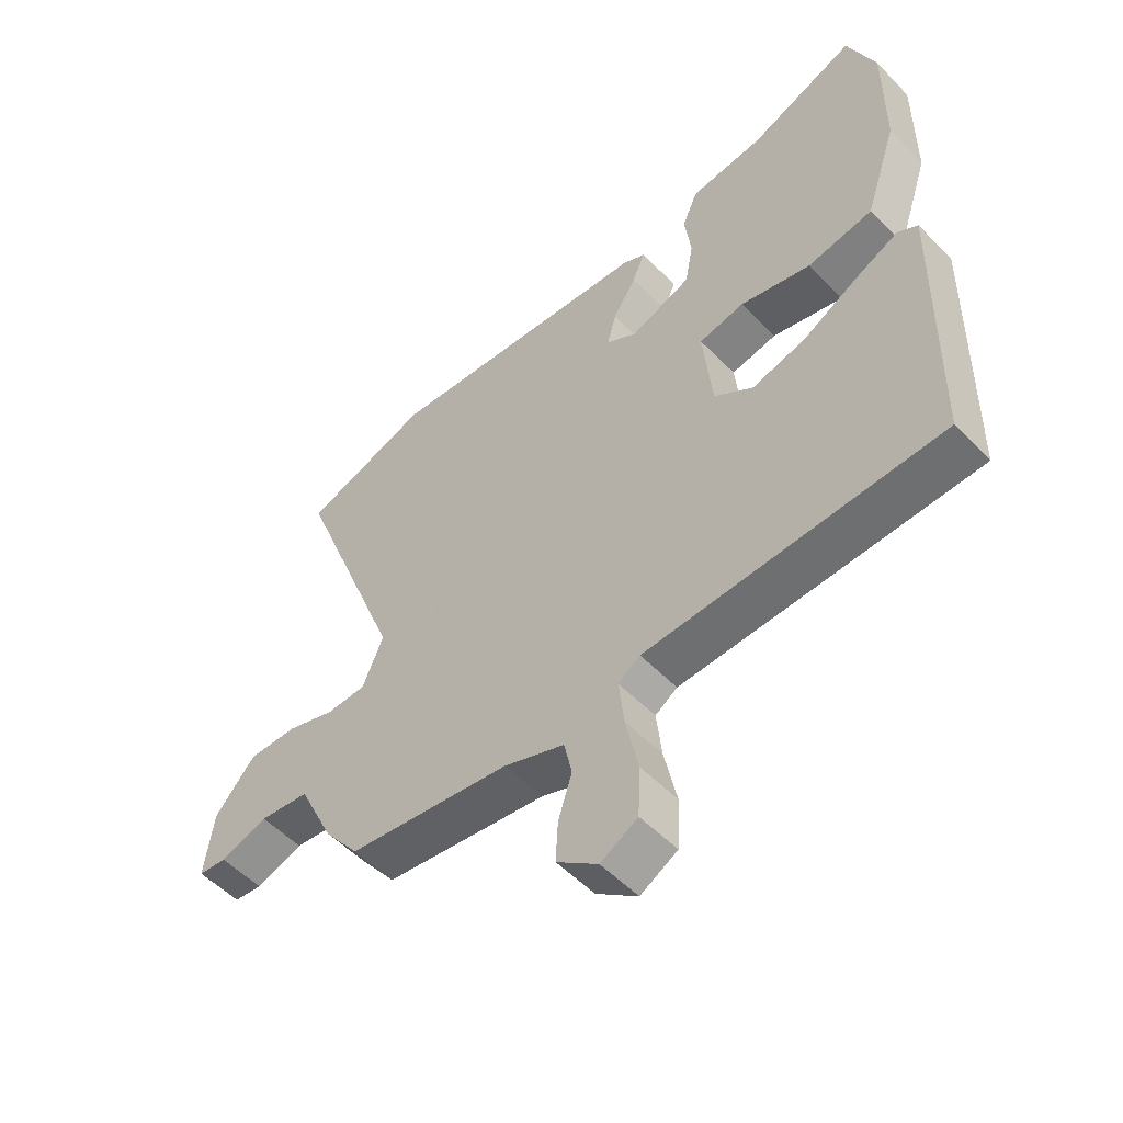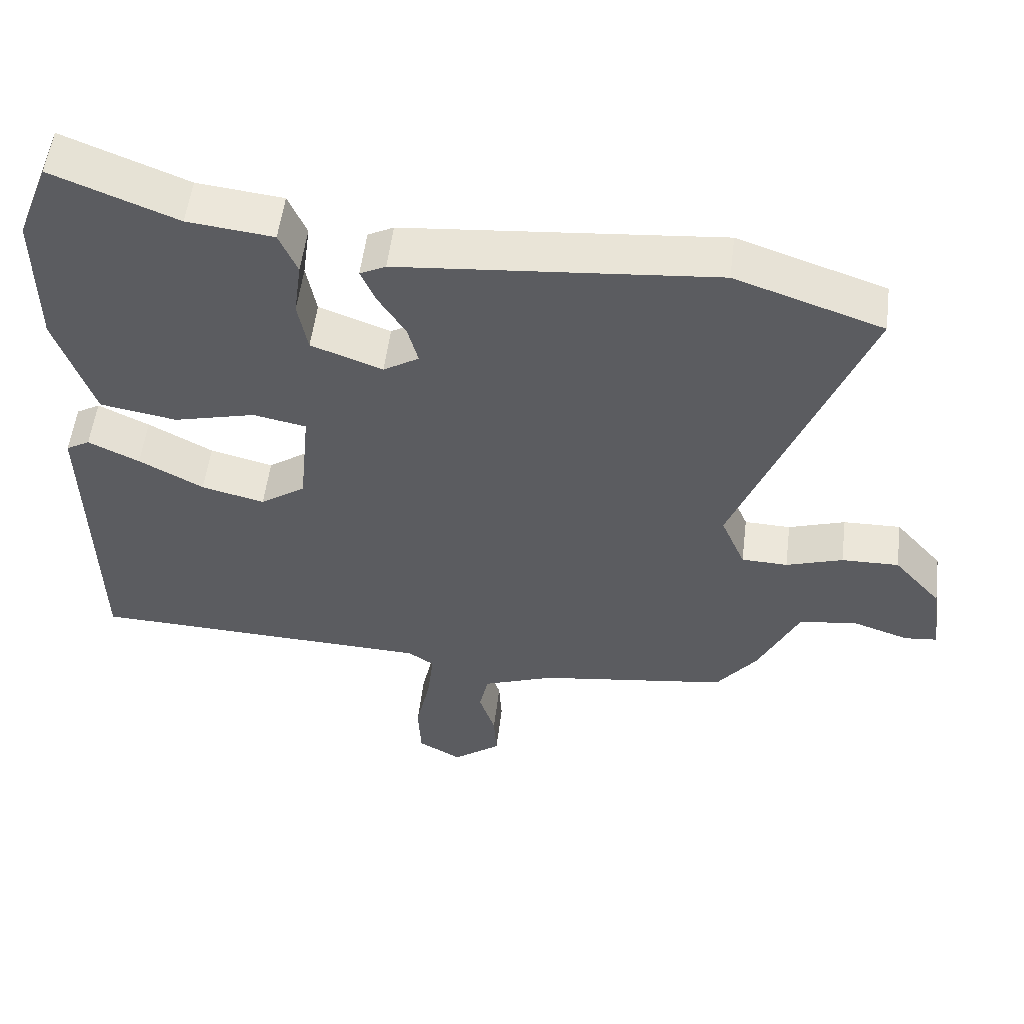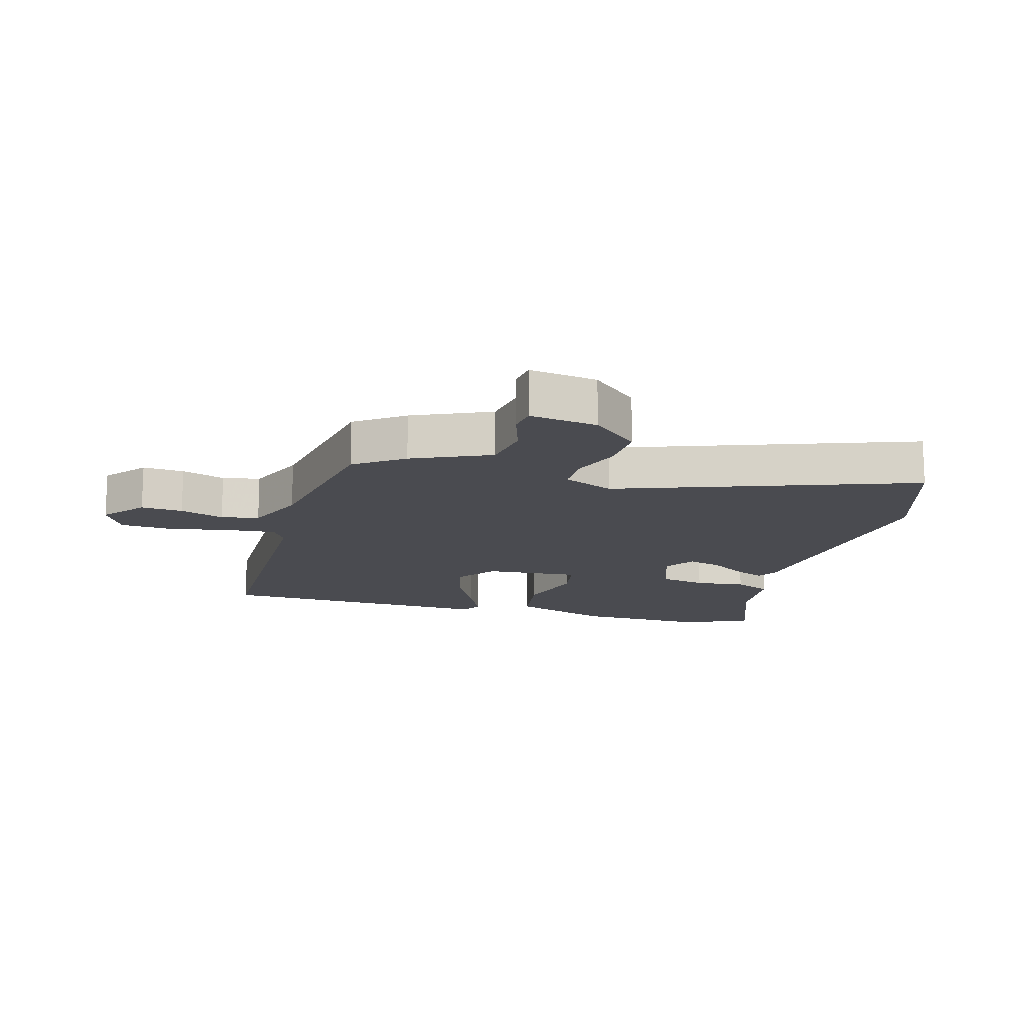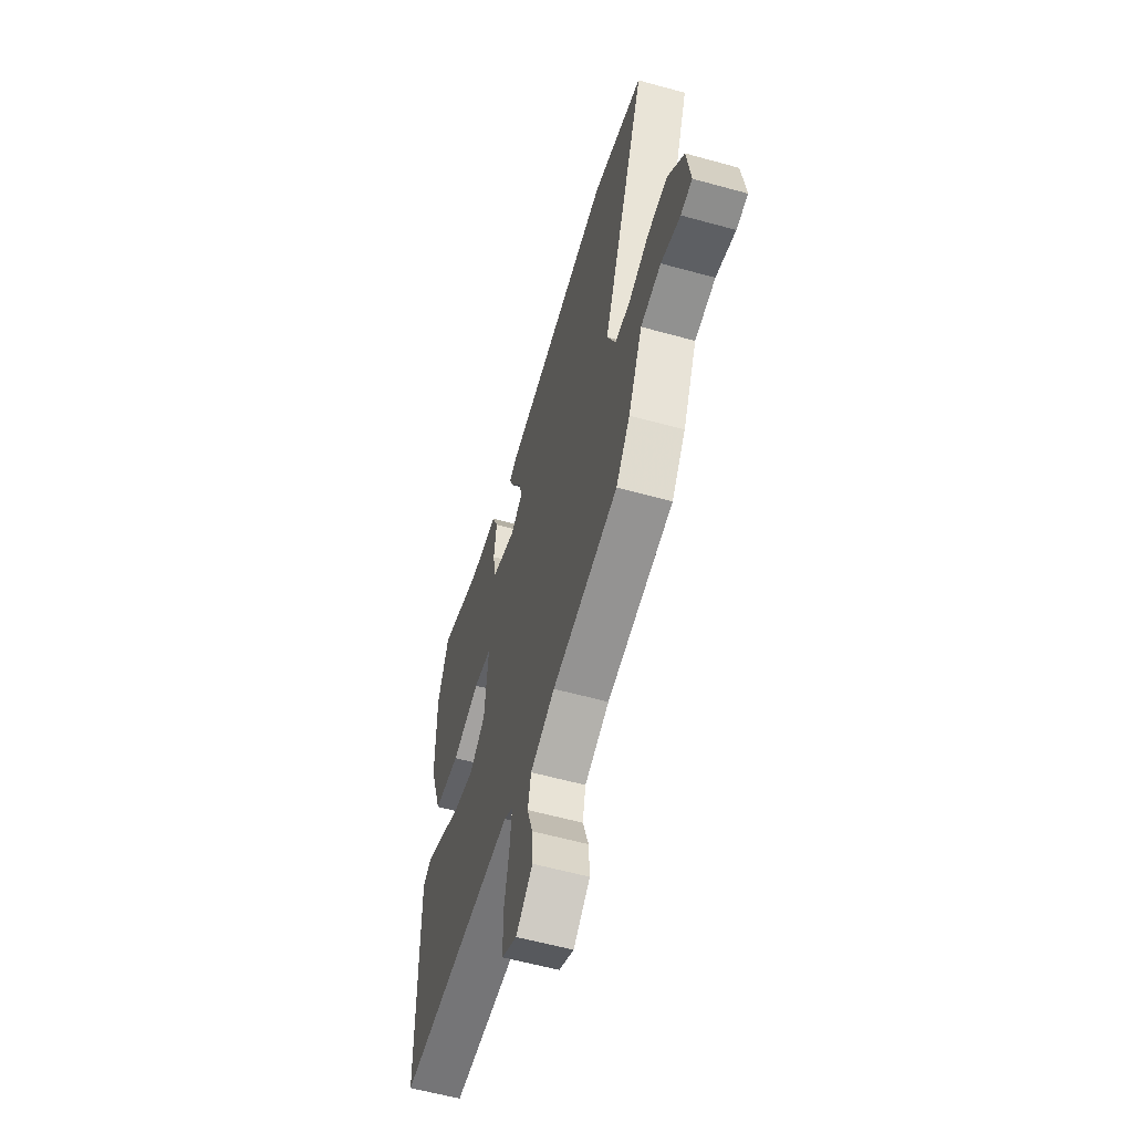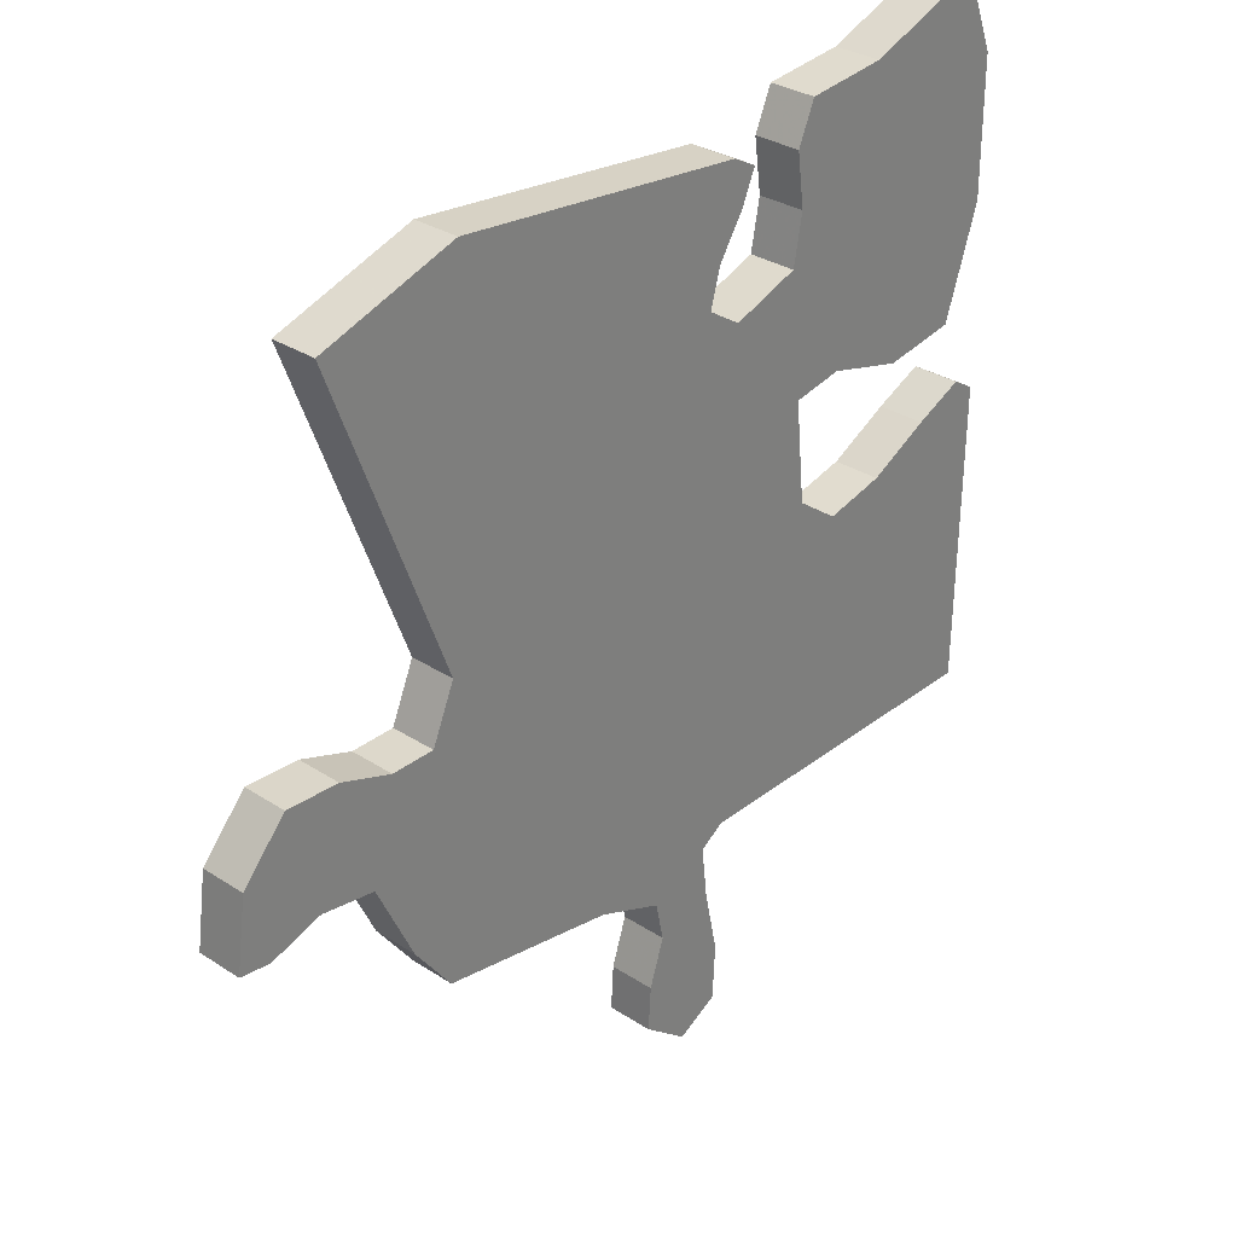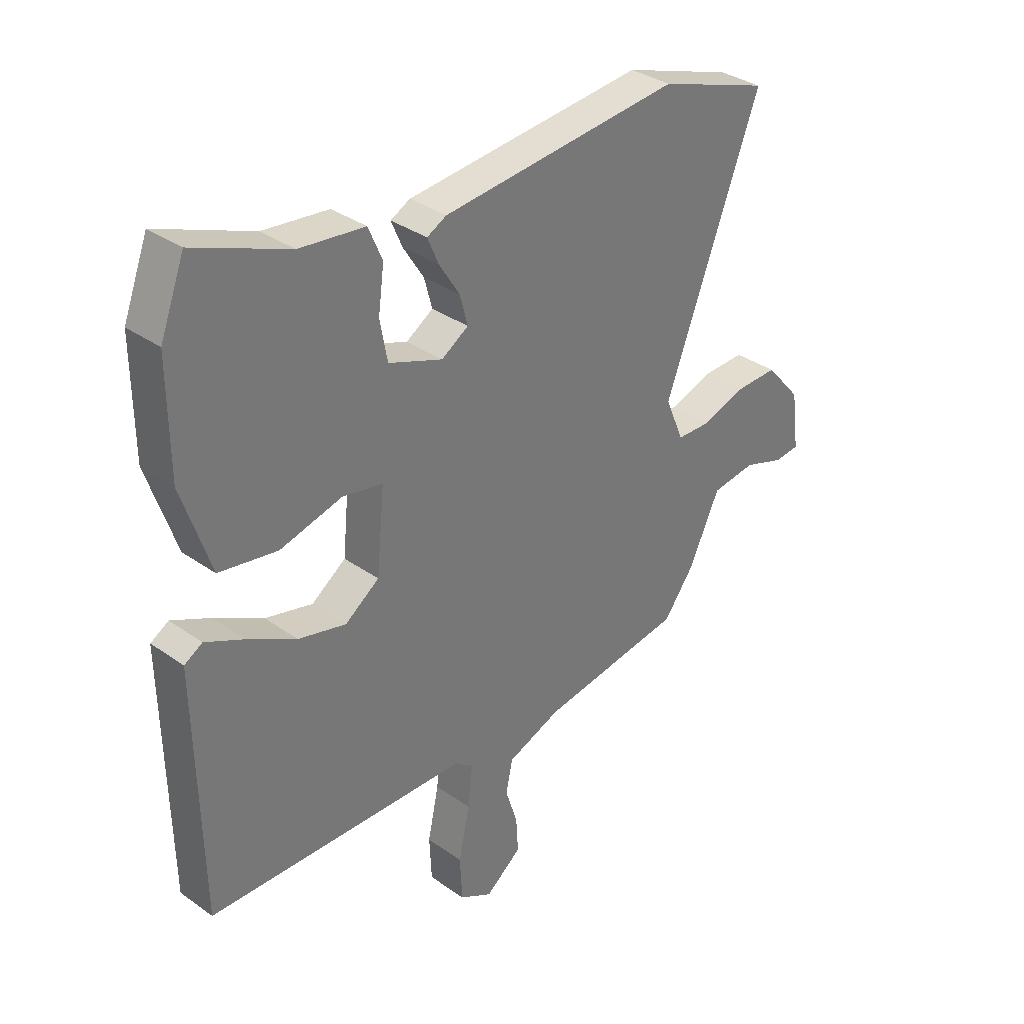
<metadata>
{"format":"obj","ext":"obj","renderer":"f3d","projection":"perspective","resolution":1024,"background":"white","views":[{"elev":-53.1,"azim":42.6,"up":"+Z"},{"elev":54.3,"azim":-172.9,"up":"+Z"},{"elev":-14.6,"azim":-106.8,"up":"+Y"},{"elev":-58.5,"azim":-106.0,"up":"+Z"},{"elev":30.6,"azim":-46.6,"up":"+Z"},{"elev":34.2,"azim":133.7,"up":"+Z"}]}
</metadata>
<code>
v -0.648 0.07 0.449
v -0.437 0.07 0.521
v 0.016 0.07 0.479
v 0.053 0.07 0.46
v 0.032 0.07 0.411
v -0.007 0.07 0.349
v -0.022 0.07 0.293
v 0.029 0.07 0.261
v 0.131 0.07 0.299
v 0.145 0.07 0.374
v 0.134 0.07 0.456
v 0.16 0.07 0.517
v 0.283 0.07 0.531
v 0.461 0.07 0.602
v 0.507 0.07 0.483
v 0.506 0.07 0.278
v 0.452 0.07 0.116
v 0.342 0.07 0.097
v 0.225 0.07 0.127
v 0.149 0.07 0.112
v 0.164 0.07 -0.042
v 0.229 0.07 -0.088
v 0.319 0.07 -0.065
v 0.411 0.07 -0.015
v 0.484 0.07 0.02
v 0.518 0.07 0
v 0.51 0.07 -0.457
v 0.017 0.07 -0.474
v -0.02 0.07 -0.499
v -0.011 0.07 -0.579
v 0.01 0.07 -0.678
v 0.006 0.07 -0.762
v -0.056 0.07 -0.797
v -0.125 0.07 -0.744
v -0.121 0.07 -0.676
v -0.098 0.07 -0.604
v -0.111 0.07 -0.543
v -0.213 0.07 -0.504
v -0.486 0.07 -0.464
v -0.544 0.07 -0.387
v -0.603 0.07 -0.262
v -0.687 0.07 -0.251
v -0.766 0.07 -0.278
v -0.813 0.07 -0.273
v -0.798 0.07 -0.162
v -0.73 0.07 -0.084
v -0.648 0.07 -0.086
v -0.567 0.07 -0.113
v -0.501 0.07 -0.111
v -0.466 0.07 -0.028
v -0.648 0 0.449
v -0.437 0 0.521
v 0.016 0 0.479
v 0.053 0 0.46
v 0.032 0 0.411
v -0.007 0 0.349
v -0.022 0 0.293
v 0.029 0 0.261
v 0.131 0 0.299
v 0.145 0 0.374
v 0.134 0 0.456
v 0.16 0 0.517
v 0.283 0 0.531
v 0.461 0 0.602
v 0.507 0 0.483
v 0.506 0 0.278
v 0.452 0 0.116
v 0.342 0 0.097
v 0.225 0 0.127
v 0.149 0 0.112
v 0.164 0 -0.042
v 0.229 0 -0.088
v 0.319 0 -0.065
v 0.411 0 -0.015
v 0.484 0 0.02
v 0.518 0 0
v 0.51 0 -0.457
v 0.017 0 -0.474
v -0.02 0 -0.499
v -0.011 0 -0.579
v 0.01 0 -0.678
v 0.006 0 -0.762
v -0.056 0 -0.797
v -0.125 0 -0.744
v -0.121 0 -0.676
v -0.098 0 -0.604
v -0.111 0 -0.543
v -0.213 0 -0.504
v -0.486 0 -0.464
v -0.544 0 -0.387
v -0.603 0 -0.262
v -0.687 0 -0.251
v -0.766 0 -0.278
v -0.813 0 -0.273
v -0.798 0 -0.162
v -0.73 0 -0.084
v -0.648 0 -0.086
v -0.567 0 -0.113
v -0.501 0 -0.111
v -0.466 0 -0.028
f 45 46 47 48
f 45 48 49
f 42 43 44 45
f 41 42 45 49
f 38 39 40 41
f 37 38 41 49
f 33 34 35 36
f 33 36 37
f 30 31 32 33
f 29 30 33 37
f 28 29 37 49
f 23 24 25 26
f 23 26 27 28
f 16 17 18 19
f 16 19 20
f 13 14 15 16
f 13 16 20
f 10 11 12 13
f 9 10 13 20
f 8 9 20
f 7 8 20 21
f 3 4 5 6
f 3 6 7
f 50 1 2 3
f 50 3 7
f 49 50 7 21
f 28 49 21 22
f 22 23 28
f 98 97 96 95
f 99 98 95
f 95 94 93 92
f 99 95 92 91
f 91 90 89 88
f 99 91 88 87
f 86 85 84 83
f 87 86 83
f 83 82 81 80
f 87 83 80 79
f 99 87 79 78
f 76 75 74 73
f 78 77 76 73
f 69 68 67 66
f 70 69 66
f 66 65 64 63
f 70 66 63
f 63 62 61 60
f 70 63 60 59
f 70 59 58
f 71 70 58 57
f 56 55 54 53
f 57 56 53
f 53 52 51 100
f 57 53 100
f 71 57 100 99
f 72 71 99 78
f 78 73 72
f 1 51 52 2
f 2 52 53 3
f 3 53 54 4
f 4 54 55 5
f 5 55 56 6
f 6 56 57 7
f 7 57 58 8
f 8 58 59 9
f 9 59 60 10
f 10 60 61 11
f 11 61 62 12
f 12 62 63 13
f 13 63 64 14
f 14 64 65 15
f 15 65 66 16
f 16 66 67 17
f 17 67 68 18
f 18 68 69 19
f 19 69 70 20
f 20 70 71 21
f 21 71 72 22
f 22 72 73 23
f 23 73 74 24
f 24 74 75 25
f 25 75 76 26
f 26 76 77 27
f 27 77 78 28
f 28 78 79 29
f 29 79 80 30
f 30 80 81 31
f 31 81 82 32
f 32 82 83 33
f 33 83 84 34
f 34 84 85 35
f 35 85 86 36
f 36 86 87 37
f 37 87 88 38
f 38 88 89 39
f 39 89 90 40
f 40 90 91 41
f 41 91 92 42
f 42 92 93 43
f 43 93 94 44
f 44 94 95 45
f 45 95 96 46
f 46 96 97 47
f 47 97 98 48
f 48 98 99 49
f 49 99 100 50
f 50 100 51 1

</code>
